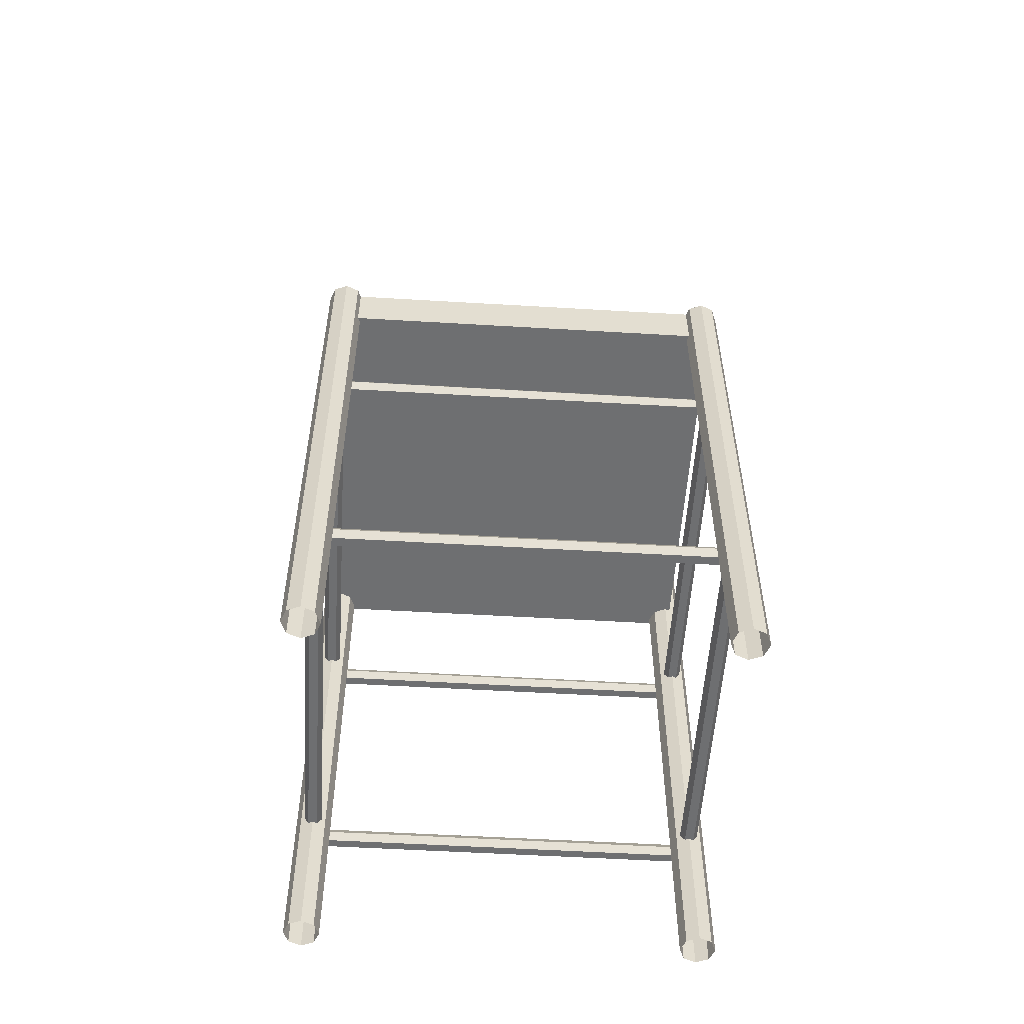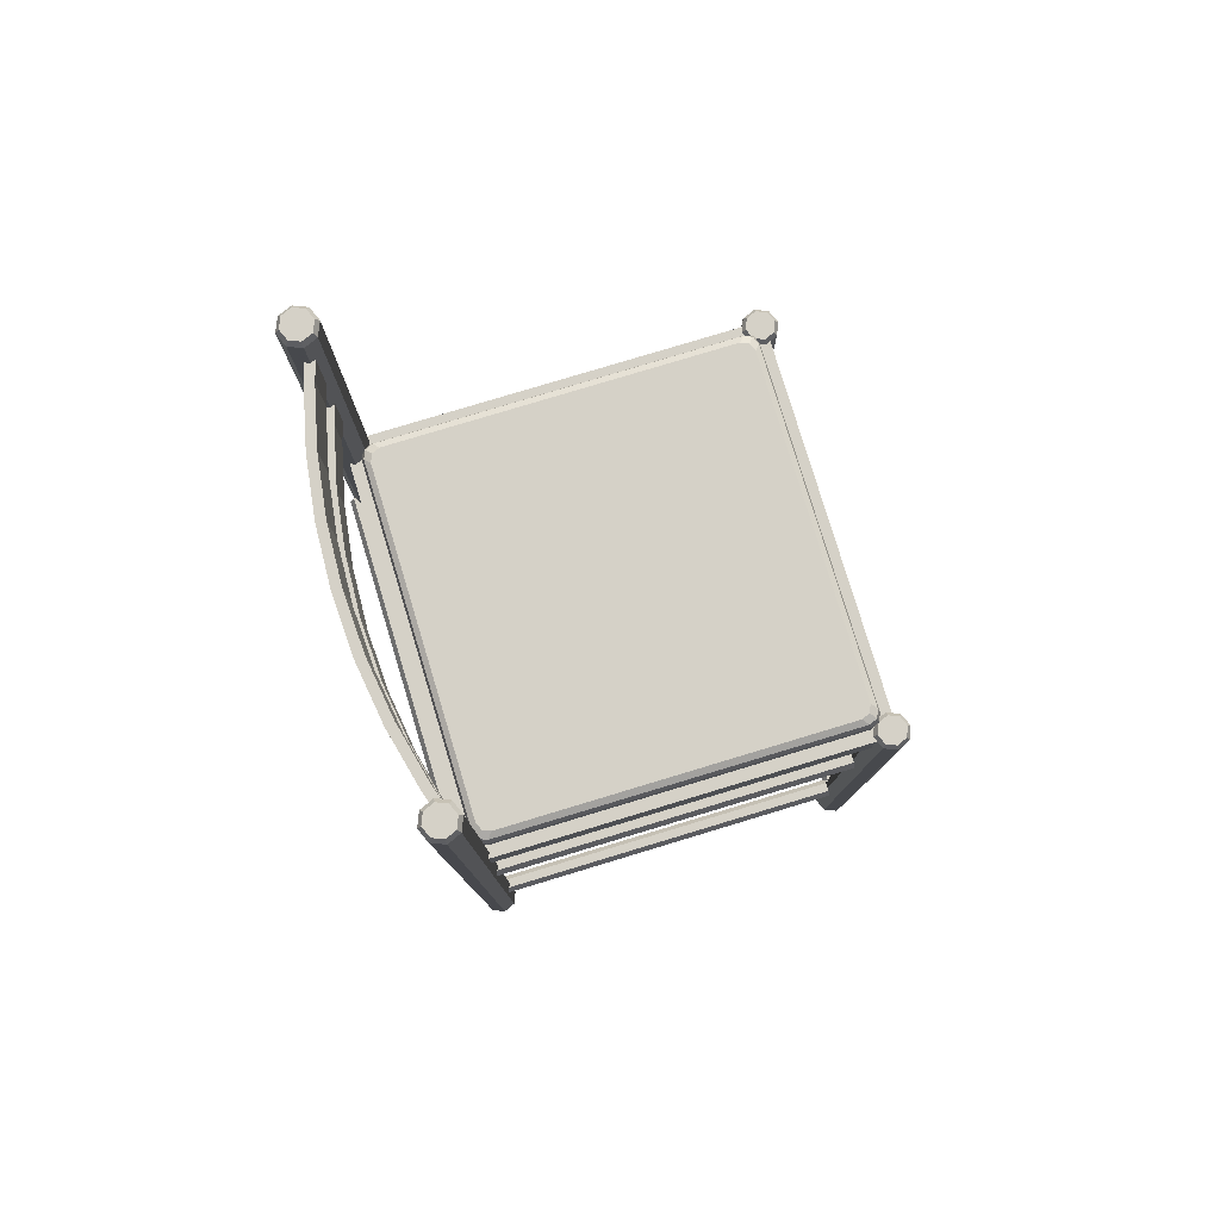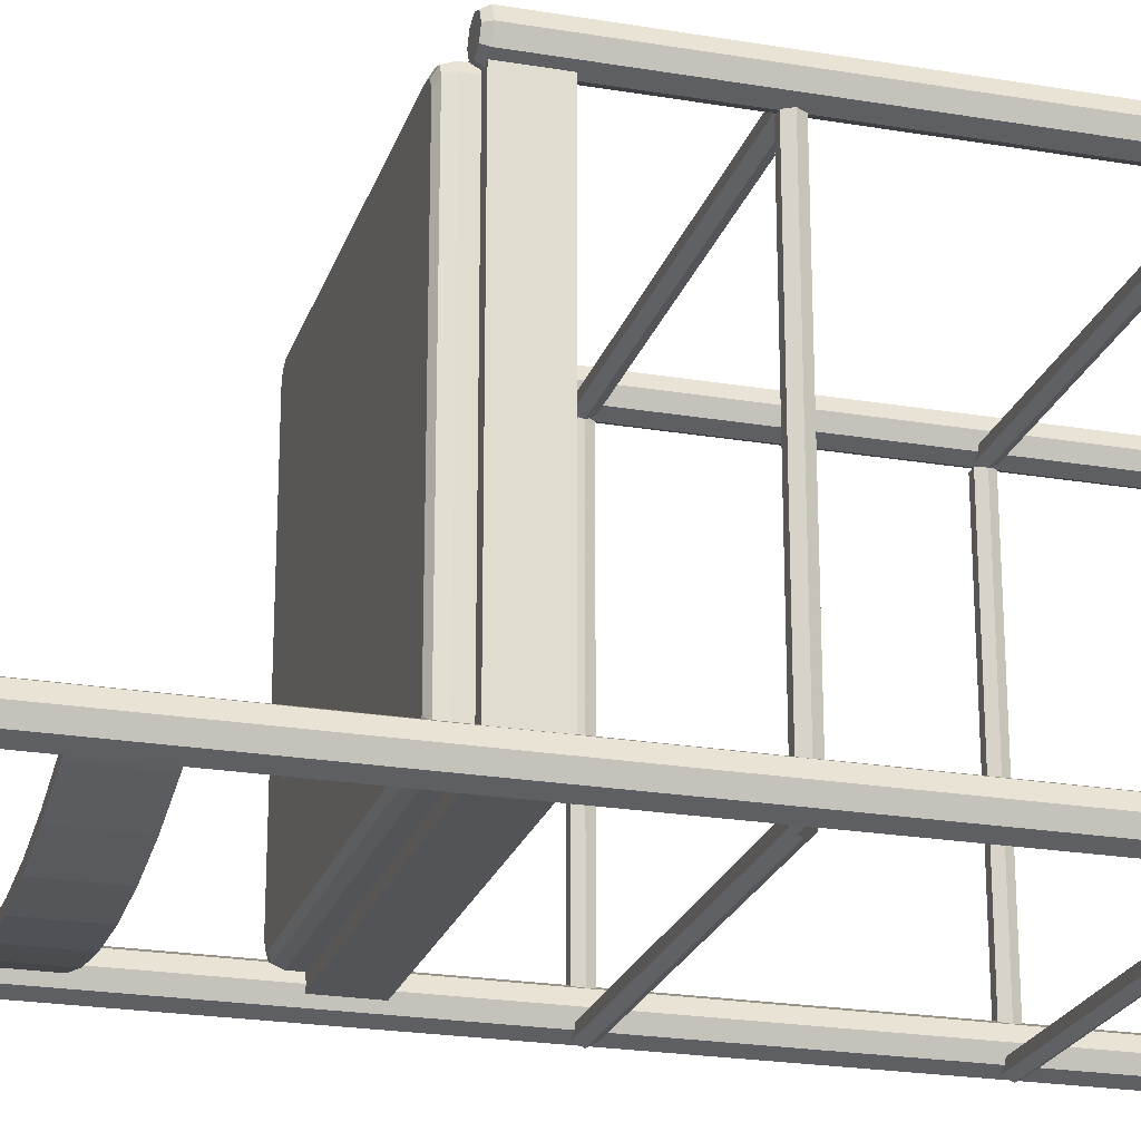
<metadata>
{"format":"obj","ext":"obj","renderer":"f3d","projection":"perspective","resolution":1024,"background":"white","views":[{"elev":-54.5,"azim":-3.6,"up":"+Y"},{"elev":79.5,"azim":-106.8,"up":"+Y"},{"elev":-22.9,"azim":-106.0,"up":"+Z"}]}
</metadata>
<code>
v 0.4301 0.9291 0.06461
v 0.4301 0.8568 0.06461
v 0.05506 0.8568 0.06461
v 0.05506 0.9291 0.06461
v 0.4326 0.9291 0.05599
v 0.05254 0.8568 0.05599
v 0.05254 0.9291 0.05599
v 0.4326 0.8568 0.05599
v 0.4108 0.8568 0.04917
v 0.4086 0.8568 0.05788
v 0.4086 0.9291 0.05788
v 0.4108 0.9291 0.04917
v 0.3555 0.9291 0.03578
v 0.3555 0.8568 0.03578
v 0.354 0.9291 0.04467
v 0.354 0.8568 0.04467
v 0.2985 0.8568 0.0367
v 0.2993 0.9291 0.0277
v 0.2993 0.8568 0.0277
v 0.2985 0.9291 0.0367
v 0.2426 0.9291 0.03404
v 0.2426 0.8568 0.025
v 0.2426 0.9291 0.025
v 0.2426 0.8568 0.03404
v 0.1866 0.8568 0.0367
v 0.1859 0.9291 0.0277
v 0.1859 0.8568 0.0277
v 0.1866 0.9291 0.0367
v 0.1312 0.9291 0.04467
v 0.1312 0.8568 0.04467
v 0.1297 0.8568 0.03578
v 0.1297 0.9291 0.03578
v 0.07656 0.9291 0.05788
v 0.07656 0.8568 0.05788
v 0.07432 0.8568 0.04917
v 0.07432 0.9291 0.04917
v 0.4326 0.7995 0.05599
v 0.4326 0.7417 0.05599
v 0.4301 0.7417 0.06461
v 0.4301 0.7995 0.06461
v 0.05506 0.7995 0.06461
v 0.05506 0.7417 0.06461
v 0.05254 0.7417 0.05599
v 0.05254 0.7995 0.05599
v 0.4108 0.7995 0.04917
v 0.4086 0.7995 0.05788
v 0.354 0.7995 0.04467
v 0.3555 0.7995 0.03578
v 0.2993 0.7995 0.0277
v 0.2985 0.7995 0.0367
v 0.2426 0.7995 0.03404
v 0.2426 0.7995 0.025
v 0.1859 0.7995 0.0277
v 0.1866 0.7995 0.0367
v 0.1312 0.7995 0.04467
v 0.1297 0.7995 0.03578
v 0.07656 0.7995 0.05788
v 0.07432 0.7995 0.04917
v 0.4086 0.7417 0.05788
v 0.4108 0.7417 0.04917
v 0.3555 0.7417 0.03578
v 0.354 0.7417 0.04467
v 0.2985 0.7417 0.0367
v 0.2993 0.7417 0.0277
v 0.2426 0.7417 0.025
v 0.2426 0.7417 0.03404
v 0.1866 0.7417 0.0367
v 0.1859 0.7417 0.0277
v 0.1297 0.7417 0.03578
v 0.1312 0.7417 0.04467
v 0.07432 0.7417 0.04917
v 0.07656 0.7417 0.05788
v 0.05569 0.969 0.04597
v 0.06096 0.969 0.05868
v 0.05569 0.969 0.0714
v 0.04298 0.969 0.07666
v 0.03027 0.969 0.0714
v 0.025 0.969 0.05868
v 0.03027 0.969 0.04597
v 0.04298 0.969 0.0407
v 0.04298 0.025 0.0407
v 0.03027 0.025 0.04597
v 0.025 0.025 0.05868
v 0.03027 0.025 0.0714
v 0.04298 0.025 0.07666
v 0.05569 0.025 0.0714
v 0.06096 0.025 0.05868
v 0.05569 0.025 0.04597
v 0.05315 0.975 0.04851
v 0.05736 0.975 0.05868
v 0.05315 0.975 0.06885
v 0.04298 0.975 0.07307
v 0.03281 0.975 0.06885
v 0.0286 0.975 0.05868
v 0.03281 0.975 0.04851
v 0.04298 0.975 0.0443
v 0.4549 0.969 0.07135
v 0.4421 0.969 0.07662
v 0.4294 0.969 0.07135
v 0.4242 0.969 0.05864
v 0.4294 0.969 0.04592
v 0.4421 0.969 0.04066
v 0.4549 0.969 0.04592
v 0.4601 0.969 0.05864
v 0.4601 0.025 0.05864
v 0.4549 0.025 0.04592
v 0.4421 0.025 0.04066
v 0.4294 0.025 0.04592
v 0.4242 0.025 0.05864
v 0.4294 0.025 0.07135
v 0.4421 0.025 0.07662
v 0.4549 0.025 0.07135
v 0.4523 0.975 0.06881
v 0.4421 0.975 0.07302
v 0.432 0.975 0.06881
v 0.4278 0.975 0.05864
v 0.432 0.975 0.04847
v 0.4421 0.975 0.04425
v 0.4523 0.975 0.04847
v 0.4565 0.975 0.05864
v 0.4293 0.5551 0.445
v 0.05587 0.5551 0.445
v 0.4293 0.5551 0.07153
v 0.05588 0.5551 0.07153
v 0.4293 0.6033 0.463
v 0.4293 0.5551 0.463
v 0.05587 0.5551 0.463
v 0.05587 0.6033 0.463
v 0.4293 0.6033 0.445
v 0.05587 0.6033 0.445
v 0.4293 0.6033 0.07153
v 0.4474 0.6033 0.07153
v 0.4474 0.5551 0.07153
v 0.4474 0.5551 0.445
v 0.4474 0.6033 0.445
v 0.05588 0.6033 0.07153
v 0.03781 0.6033 0.07153
v 0.03781 0.5551 0.07153
v 0.0378 0.5551 0.445
v 0.0378 0.6033 0.445
v 0.05588 0.6033 0.05346
v 0.05588 0.5551 0.05346
v 0.4293 0.5551 0.05348
v 0.4293 0.6033 0.05348
v 0.4293 0.6033 0.07155
v 0.4293 0.5551 0.07155
v 0.05588 0.5551 0.07153
v 0.05588 0.6033 0.07153
v 0.4422 0.025 0.4758
v 0.4549 0.025 0.4705
v 0.4602 0.025 0.4578
v 0.4549 0.025 0.4451
v 0.4422 0.025 0.4398
v 0.4295 0.025 0.4451
v 0.4242 0.025 0.4578
v 0.4295 0.025 0.4705
v 0.4422 0.6032 0.4758
v 0.4549 0.6032 0.4705
v 0.4602 0.6032 0.4578
v 0.4549 0.6032 0.4451
v 0.4422 0.6032 0.4398
v 0.4295 0.6032 0.4451
v 0.4242 0.6032 0.4578
v 0.4295 0.6032 0.4705
v 0.432 0.6092 0.468
v 0.4278 0.6092 0.4578
v 0.432 0.6092 0.4476
v 0.4422 0.6092 0.4434
v 0.4523 0.6092 0.4476
v 0.4566 0.6092 0.4578
v 0.4523 0.6092 0.468
v 0.4422 0.6092 0.4722
v 0.0303 0.6032 0.4451
v 0.04302 0.6032 0.4399
v 0.05573 0.6032 0.4451
v 0.06099 0.6032 0.4578
v 0.05573 0.6032 0.4706
v 0.04301 0.6032 0.4758
v 0.0303 0.6032 0.4706
v 0.02504 0.6032 0.4578
v 0.02504 0.025 0.4578
v 0.0303 0.025 0.4706
v 0.04301 0.025 0.4758
v 0.05573 0.025 0.4706
v 0.06099 0.025 0.4578
v 0.05573 0.025 0.4451
v 0.04302 0.025 0.4399
v 0.0303 0.025 0.4451
v 0.03284 0.6092 0.4477
v 0.04302 0.6092 0.4435
v 0.05319 0.6092 0.4477
v 0.0574 0.6092 0.4578
v 0.05318 0.6092 0.468
v 0.04301 0.6092 0.4722
v 0.03284 0.6092 0.468
v 0.02863 0.6092 0.4578
v 0.4354 0.5916 0.4394
v 0.4354 0.6157 0.4394
v 0.4354 0.5916 0.07713
v 0.4354 0.6157 0.07713
v 0.4328 0.6242 0.4371
v 0.4328 0.6242 0.07935
v 0.432 0.5916 0.4476
v 0.432 0.6157 0.4476
v 0.432 0.5916 0.06887
v 0.432 0.6157 0.06887
v 0.4294 0.6242 0.4454
v 0.4293 0.6242 0.07109
v 0.4265 0.6278 0.4318
v 0.4265 0.6278 0.08471
v 0.4237 0.5916 0.451
v 0.4237 0.6157 0.451
v 0.4231 0.6278 0.44
v 0.4231 0.6278 0.07645
v 0.4211 0.6242 0.4488
v 0.4148 0.6278 0.4435
v 0.07036 0.6278 0.4435
v 0.06407 0.6242 0.4488
v 0.0621 0.6278 0.44
v 0.06209 0.6278 0.07646
v 0.06147 0.5916 0.451
v 0.06147 0.6157 0.451
v 0.05867 0.6278 0.4318
v 0.05581 0.6242 0.4454
v 0.0558 0.6242 0.0711
v 0.0532 0.5916 0.4476
v 0.0532 0.6157 0.4476
v 0.0532 0.5916 0.06888
v 0.0532 0.6157 0.06888
v 0.05239 0.6242 0.4371
v 0.04978 0.5916 0.4394
v 0.04978 0.6157 0.4394
v 0.4211 0.6242 0.06767
v 0.06407 0.6242 0.06766
v 0.07036 0.6278 0.07302
v 0.4148 0.6278 0.07303
v 0.4237 0.6157 0.06545
v 0.06147 0.6157 0.06544
v 0.4237 0.5916 0.06545
v 0.06147 0.5916 0.06544
v 0.05867 0.6278 0.08471
v 0.05239 0.6242 0.07935
v 0.04978 0.6157 0.07713
v 0.04978 0.5916 0.07713
v 0.2426 0.6278 0.2582
v 0.05028 0.4362 0.05503
v 0.05029 0.4284 0.05053
v 0.05029 0.4284 0.04154
v 0.05028 0.4362 0.03705
v 0.05028 0.4439 0.04154
v 0.05028 0.4439 0.05053
v 0.4349 0.4362 0.05503
v 0.4349 0.4284 0.05053
v 0.4349 0.4284 0.04154
v 0.4349 0.4362 0.03705
v 0.4349 0.4439 0.04154
v 0.4349 0.444 0.05053
v 0.05028 0.4362 0.4361
v 0.4349 0.4362 0.4361
v 0.4349 0.4284 0.4406
v 0.05028 0.4284 0.4406
v 0.4349 0.4284 0.4496
v 0.05028 0.4284 0.4496
v 0.4349 0.4362 0.4541
v 0.05028 0.4362 0.4541
v 0.4349 0.4439 0.4496
v 0.05028 0.4439 0.4496
v 0.4349 0.444 0.4406
v 0.05028 0.4439 0.4406
v 0.4331 0.4362 0.05328
v 0.4331 0.4362 0.4379
v 0.4376 0.4284 0.4379
v 0.4376 0.4284 0.05328
v 0.4466 0.4284 0.4379
v 0.4466 0.4284 0.05328
v 0.4511 0.4362 0.4379
v 0.4511 0.4362 0.05328
v 0.4466 0.4439 0.4379
v 0.4466 0.4439 0.05328
v 0.4376 0.444 0.4379
v 0.4376 0.4439 0.05328
v 0.04753 0.4284 0.05329
v 0.04754 0.4284 0.4379
v 0.05203 0.4362 0.4379
v 0.05202 0.4362 0.05329
v 0.03854 0.4284 0.05329
v 0.03855 0.4284 0.4379
v 0.03404 0.4362 0.05329
v 0.03405 0.4362 0.4379
v 0.03854 0.4439 0.05329
v 0.03855 0.4439 0.4379
v 0.04753 0.4439 0.05329
v 0.04754 0.444 0.4379
v 0.05028 0.1711 0.05503
v 0.4349 0.1711 0.05503
v 0.4349 0.1634 0.05053
v 0.05029 0.1634 0.05053
v 0.4349 0.1634 0.04154
v 0.05029 0.1633 0.04154
v 0.4349 0.1711 0.03705
v 0.05028 0.1711 0.03705
v 0.4349 0.1789 0.04154
v 0.05028 0.1789 0.04154
v 0.4349 0.1789 0.05053
v 0.05028 0.1789 0.05053
v 0.05028 0.1634 0.4406
v 0.4349 0.1634 0.4406
v 0.4349 0.1711 0.4361
v 0.05028 0.1711 0.4361
v 0.05028 0.1633 0.4496
v 0.4349 0.1634 0.4496
v 0.05028 0.1711 0.4541
v 0.4349 0.1711 0.4541
v 0.05028 0.1789 0.4496
v 0.4349 0.1789 0.4496
v 0.05028 0.1789 0.4406
v 0.4349 0.1789 0.4406
v 0.4331 0.1711 0.05328
v 0.4331 0.1711 0.4379
v 0.4376 0.1634 0.4379
v 0.4376 0.1634 0.05328
v 0.4466 0.1634 0.4379
v 0.4466 0.1634 0.05328
v 0.4511 0.1711 0.4379
v 0.4511 0.1711 0.05328
v 0.4466 0.1789 0.4379
v 0.4466 0.1789 0.05328
v 0.4376 0.1789 0.4379
v 0.4376 0.1789 0.05328
v 0.04753 0.1634 0.05329
v 0.04754 0.1634 0.4379
v 0.05203 0.1711 0.4379
v 0.05202 0.1711 0.05329
v 0.03854 0.1634 0.05329
v 0.03855 0.1634 0.4379
v 0.03404 0.1711 0.05329
v 0.03405 0.1711 0.4379
v 0.03854 0.1789 0.05329
v 0.03855 0.1789 0.4379
v 0.04753 0.1789 0.05329
v 0.04754 0.1789 0.4379
f 15 11 12
f 13 15 12
f 21 20 18
f 23 21 18
f 29 28 26
f 32 29 26
f 33 29 32
f 36 33 32
f 36 7 4
f 33 36 4
f 28 21 23
f 26 28 23
f 20 15 13
f 18 20 13
f 11 1 5
f 12 11 5
f 14 9 10
f 16 14 10
f 22 19 17
f 24 22 17
f 31 27 25
f 30 31 25
f 35 31 30
f 34 35 30
f 34 3 6
f 35 34 6
f 27 22 24
f 25 27 24
f 19 14 16
f 17 19 16
f 9 8 2
f 10 9 2
f 13 12 9
f 14 13 9
f 23 18 19
f 22 23 19
f 32 26 27
f 31 32 27
f 36 32 31
f 35 36 31
f 35 6 7
f 36 35 7
f 26 23 22
f 27 26 22
f 18 13 14
f 19 18 14
f 12 5 8
f 9 12 8
f 16 10 11
f 15 16 11
f 24 17 20
f 21 24 20
f 30 25 28
f 29 30 28
f 34 30 29
f 33 34 29
f 33 4 3
f 34 33 3
f 25 24 21
f 28 25 21
f 17 16 15
f 20 17 15
f 10 2 1
f 11 10 1
f 47 46 45
f 48 47 45
f 51 50 49
f 52 51 49
f 55 54 53
f 56 55 53
f 57 55 56
f 58 57 56
f 58 44 41
f 57 58 41
f 54 51 52
f 53 54 52
f 50 47 48
f 49 50 48
f 46 40 37
f 45 46 37
f 61 60 59
f 62 61 59
f 65 64 63
f 66 65 63
f 69 68 67
f 70 69 67
f 71 69 70
f 72 71 70
f 72 42 43
f 71 72 43
f 68 65 66
f 67 68 66
f 64 61 62
f 63 64 62
f 60 38 39
f 59 60 39
f 48 45 60
f 61 48 60
f 52 49 64
f 65 52 64
f 56 53 68
f 69 56 68
f 58 56 69
f 71 58 69
f 71 43 44
f 58 71 44
f 53 52 65
f 68 53 65
f 49 48 61
f 64 49 61
f 45 37 38
f 60 45 38
f 62 59 46
f 47 62 46
f 66 63 50
f 51 66 50
f 70 67 54
f 55 70 54
f 72 70 55
f 57 72 55
f 57 41 42
f 72 57 42
f 67 66 51
f 54 67 51
f 63 62 47
f 50 63 47
f 59 39 40
f 46 59 40
f 75 74 73
f 76 75 73
f 77 76 73
f 78 77 73
f 79 78 73
f 80 79 73
f 79 80 81
f 82 79 81
f 78 79 82
f 83 78 82
f 77 78 83
f 84 77 83
f 76 77 84
f 85 76 84
f 75 76 85
f 86 75 85
f 74 75 86
f 87 74 86
f 73 74 87
f 88 73 87
f 80 73 88
f 81 80 88
f 91 90 89
f 92 91 89
f 93 92 89
f 94 93 89
f 95 94 89
f 96 95 89
f 89 90 74
f 73 89 74
f 90 91 75
f 74 90 75
f 91 92 76
f 75 91 76
f 92 93 77
f 76 92 77
f 93 94 78
f 77 93 78
f 94 95 79
f 78 94 79
f 95 96 80
f 79 95 80
f 96 89 73
f 80 96 73
f 99 98 97
f 100 99 97
f 101 100 97
f 102 101 97
f 103 102 97
f 104 103 97
f 103 104 105
f 106 103 105
f 102 103 106
f 107 102 106
f 101 102 107
f 108 101 107
f 100 101 108
f 109 100 108
f 99 100 109
f 110 99 109
f 98 99 110
f 111 98 110
f 97 98 111
f 112 97 111
f 104 97 112
f 105 104 112
f 115 114 113
f 116 115 113
f 117 116 113
f 118 117 113
f 119 118 113
f 120 119 113
f 113 114 98
f 97 113 98
f 114 115 99
f 98 114 99
f 115 116 100
f 99 115 100
f 116 117 101
f 100 116 101
f 117 118 102
f 101 117 102
f 118 119 103
f 102 118 103
f 119 120 104
f 103 119 104
f 120 113 97
f 104 120 97
f 123 121 122
f 124 123 122
f 127 126 125
f 128 127 125
f 121 122 130
f 129 121 130
f 122 127 128
f 130 122 128
f 128 125 129
f 130 128 129
f 126 121 129
f 125 126 129
f 122 121 126
f 127 122 126
f 123 121 129
f 131 123 129
f 134 133 132
f 135 134 132
f 133 123 131
f 132 133 131
f 131 129 135
f 132 131 135
f 121 134 135
f 129 121 135
f 133 134 121
f 123 133 121
f 122 124 136
f 130 122 136
f 138 139 140
f 137 138 140
f 124 138 137
f 136 124 137
f 130 136 137
f 140 130 137
f 139 122 130
f 140 139 130
f 139 138 124
f 122 139 124
f 127 126 125
f 128 127 125
f 121 122 130
f 129 121 130
f 122 127 128
f 130 122 128
f 128 125 129
f 130 128 129
f 126 121 129
f 125 126 129
f 122 121 126
f 127 122 126
f 143 142 141
f 144 143 141
f 147 146 145
f 148 147 145
f 142 147 148
f 141 142 148
f 144 141 148
f 145 144 148
f 146 143 144
f 145 146 144
f 146 147 142
f 143 146 142
f 162 163 164
f 161 162 164
f 160 161 164
f 159 160 164
f 158 159 164
f 157 158 164
f 158 157 149
f 150 158 149
f 159 158 150
f 151 159 150
f 160 159 151
f 152 160 151
f 161 160 152
f 153 161 152
f 162 161 153
f 154 162 153
f 163 162 154
f 155 163 154
f 164 163 155
f 156 164 155
f 157 164 156
f 149 157 156
f 167 166 165
f 168 167 165
f 169 168 165
f 170 169 165
f 171 170 165
f 172 171 165
f 165 166 163
f 164 165 163
f 166 167 162
f 163 166 162
f 167 168 161
f 162 167 161
f 168 169 160
f 161 168 160
f 169 170 159
f 160 169 159
f 170 171 158
f 159 170 158
f 171 172 157
f 158 171 157
f 172 165 164
f 157 172 164
f 175 174 173
f 176 175 173
f 177 176 173
f 178 177 173
f 179 178 173
f 180 179 173
f 179 180 181
f 182 179 181
f 178 179 182
f 183 178 182
f 177 178 183
f 184 177 183
f 176 177 184
f 185 176 184
f 175 176 185
f 186 175 185
f 174 175 186
f 187 174 186
f 173 174 187
f 188 173 187
f 180 173 188
f 181 180 188
f 191 190 189
f 192 191 189
f 193 192 189
f 194 193 189
f 195 194 189
f 196 195 189
f 189 190 174
f 173 189 174
f 190 191 175
f 174 190 175
f 191 192 176
f 175 191 176
f 192 193 177
f 176 192 177
f 193 194 178
f 177 193 178
f 194 195 179
f 178 194 179
f 195 196 180
f 179 195 180
f 196 189 173
f 180 196 173
f 229 225 234
f 238 229 234
f 228 229 238
f 240 228 238
f 206 205 239
f 237 206 239
f 233 208 206
f 237 233 206
f 208 202 200
f 206 208 200
f 205 206 200
f 199 205 200
f 204 203 197
f 198 204 197
f 201 207 204
f 198 201 204
f 207 215 212
f 204 207 212
f 203 204 212
f 211 203 212
f 227 226 221
f 222 227 221
f 218 224 227
f 222 218 227
f 224 230 232
f 227 224 232
f 226 227 232
f 231 226 232
f 229 228 244
f 243 229 244
f 243 242 225
f 229 243 225
f 225 220 235
f 234 225 235
f 236 214 208
f 233 236 208
f 214 210 202
f 208 214 202
f 209 213 207
f 201 209 207
f 213 216 215
f 207 213 215
f 217 219 224
f 218 217 224
f 219 223 230
f 224 219 230
f 242 241 220
f 225 242 220
f 217 218 215
f 216 217 215
f 218 222 212
f 215 218 212
f 222 221 211
f 212 222 211
f 234 235 236
f 233 234 236
f 238 234 233
f 237 238 233
f 240 238 237
f 239 240 237
f 202 210 209
f 201 202 209
f 200 202 201
f 198 200 201
f 199 200 198
f 197 199 198
f 241 242 230
f 223 241 230
f 242 243 232
f 230 242 232
f 243 244 231
f 232 243 231
f 219 217 245
f 223 219 245
f 241 223 245
f 220 241 245
f 235 220 245
f 236 235 245
f 214 236 245
f 210 214 245
f 209 210 245
f 213 209 245
f 216 213 245
f 217 216 245
f 253 252 246
f 247 253 246
f 254 253 247
f 248 254 247
f 255 254 248
f 249 255 248
f 256 255 249
f 250 256 249
f 257 256 250
f 251 257 250
f 252 257 251
f 246 252 251
f 259 260 261
f 258 259 261
f 260 262 263
f 261 260 263
f 262 264 265
f 263 262 265
f 264 266 267
f 265 264 267
f 266 268 269
f 267 266 269
f 268 259 258
f 269 268 258
f 272 271 270
f 273 272 270
f 274 272 273
f 275 274 273
f 276 274 275
f 277 276 275
f 278 276 277
f 279 278 277
f 280 278 279
f 281 280 279
f 271 280 281
f 270 271 281
f 284 283 282
f 285 284 282
f 283 287 286
f 282 283 286
f 287 289 288
f 286 287 288
f 289 291 290
f 288 289 290
f 291 293 292
f 290 291 292
f 293 284 285
f 292 293 285
f 296 295 294
f 297 296 294
f 298 296 297
f 299 298 297
f 300 298 299
f 301 300 299
f 302 300 301
f 303 302 301
f 304 302 303
f 305 304 303
f 295 304 305
f 294 295 305
f 308 307 306
f 309 308 306
f 307 311 310
f 306 307 310
f 311 313 312
f 310 311 312
f 313 315 314
f 312 313 314
f 315 317 316
f 314 315 316
f 317 308 309
f 316 317 309
f 320 319 318
f 321 320 318
f 322 320 321
f 323 322 321
f 324 322 323
f 325 324 323
f 326 324 325
f 327 326 325
f 328 326 327
f 329 328 327
f 319 328 329
f 318 319 329
f 332 331 330
f 333 332 330
f 331 335 334
f 330 331 334
f 335 337 336
f 334 335 336
f 337 339 338
f 336 337 338
f 339 341 340
f 338 339 340
f 341 332 333
f 340 341 333

</code>
